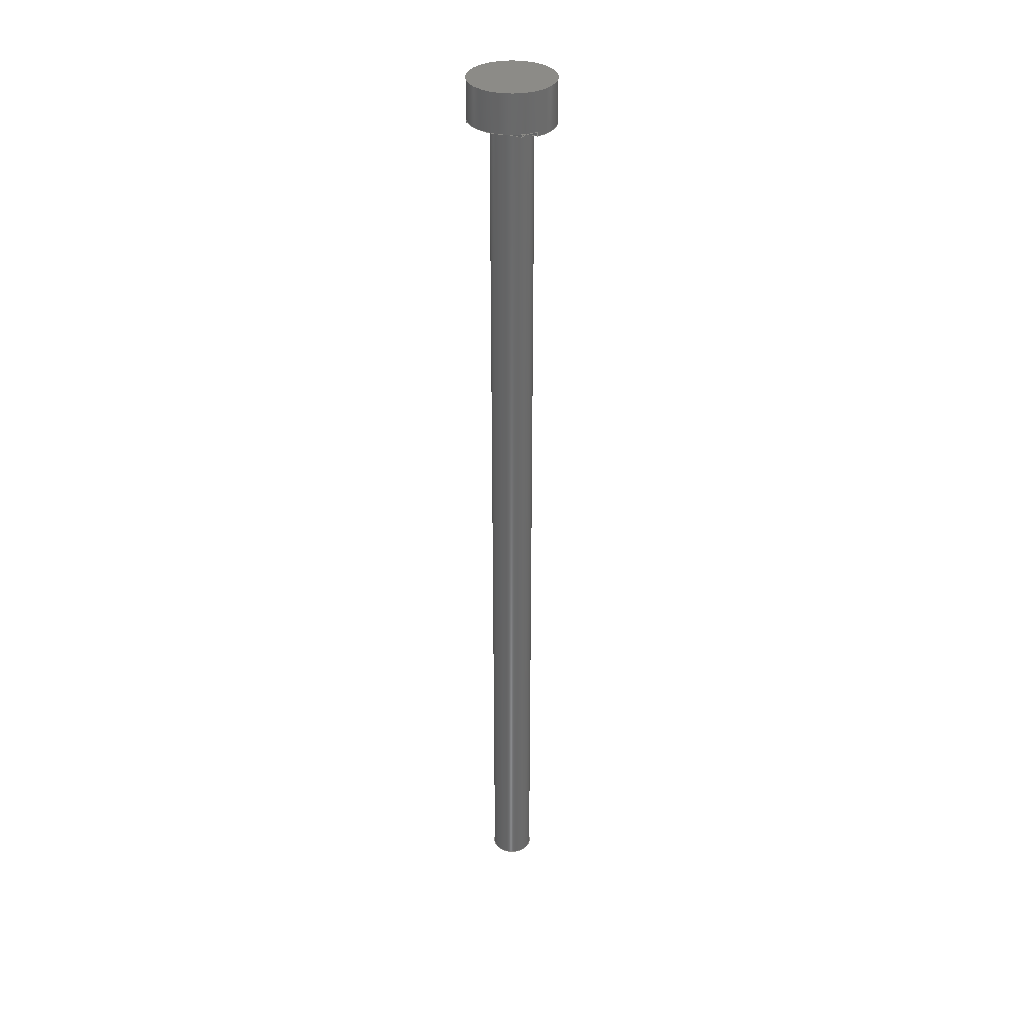
<metadata>
{"format":"step","ext":"step","renderer":"f3d","projection":"perspective","resolution":1024,"background":"white","views":[{"elev":33.6,"azim":116.9,"up":"+Z"}]}
</metadata>
<code>
ISO-10303-21;
DATA;
#1=MECHANICAL_DESIGN_GEOMETRIC_PRESENTATION_REPRESENTATION('',(#4),#470);
#2=SHAPE_REPRESENTATION_RELATIONSHIP('SRR','None',#477,#3);
#3=ADVANCED_BREP_SHAPE_REPRESENTATION('',(#5),#469);
#4=STYLED_ITEM('',(#487),#5);
#5=MANIFOLD_SOLID_BREP('Body1',#267);
#6=CYLINDRICAL_SURFACE('',#302,1.6);
#7=CYLINDRICAL_SURFACE('',#305,3.25);
#8=CIRCLE('',#283,1.6);
#9=CIRCLE('',#286,1.6);
#10=CIRCLE('',#288,1.6);
#11=CIRCLE('',#290,1.6);
#12=CIRCLE('',#292,3.25);
#13=CIRCLE('',#294,3.25);
#14=CIRCLE('',#296,3.25);
#15=CIRCLE('',#297,3.25);
#16=CIRCLE('',#301,3.25);
#17=CIRCLE('',#303,1.6);
#18=CIRCLE('',#306,3.25);
#19=FACE_OUTER_BOUND('',#35,.T.);
#20=FACE_OUTER_BOUND('',#36,.T.);
#21=FACE_OUTER_BOUND('',#37,.T.);
#22=FACE_OUTER_BOUND('',#38,.T.);
#23=FACE_OUTER_BOUND('',#39,.T.);
#24=FACE_OUTER_BOUND('',#40,.T.);
#25=FACE_OUTER_BOUND('',#41,.T.);
#26=FACE_OUTER_BOUND('',#42,.T.);
#27=FACE_OUTER_BOUND('',#43,.T.);
#28=FACE_OUTER_BOUND('',#44,.T.);
#29=FACE_OUTER_BOUND('',#45,.T.);
#30=FACE_OUTER_BOUND('',#46,.T.);
#31=FACE_OUTER_BOUND('',#47,.T.);
#32=FACE_OUTER_BOUND('',#48,.T.);
#33=FACE_OUTER_BOUND('',#49,.T.);
#34=FACE_OUTER_BOUND('',#50,.T.);
#35=EDGE_LOOP('',(#163,#164,#165,#166,#167));
#36=EDGE_LOOP('',(#168,#169,#170));
#37=EDGE_LOOP('',(#171,#172,#173,#174,#175));
#38=EDGE_LOOP('',(#176,#177,#178));
#39=EDGE_LOOP('',(#179,#180,#181));
#40=EDGE_LOOP('',(#182,#183,#184));
#41=EDGE_LOOP('',(#185,#186));
#42=EDGE_LOOP('',(#187,#188,#189,#190));
#43=EDGE_LOOP('',(#191,#192,#193));
#44=EDGE_LOOP('',(#194,#195,#196,#197,#198,#199,#200,#201,#202));
#45=EDGE_LOOP('',(#203,#204,#205,#206,#207,#208,#209,#210,#211));
#46=EDGE_LOOP('',(#212,#213,#214,#215));
#47=EDGE_LOOP('',(#216,#217,#218,#219,#220,#221,#222));
#48=EDGE_LOOP('',(#223));
#49=EDGE_LOOP('',(#224,#225,#226,#227,#228,#229,#230,#231,#232,#233,#234,
#235));
#50=EDGE_LOOP('',(#236));
#51=LINE('',#394,#77);
#52=LINE('',#396,#78);
#53=LINE('',#398,#79);
#54=LINE('',#400,#80);
#55=LINE('',#401,#81);
#56=LINE('',#405,#82);
#57=LINE('',#407,#83);
#58=LINE('',#412,#84);
#59=LINE('',#413,#85);
#60=LINE('',#415,#86);
#61=LINE('',#416,#87);
#62=LINE('',#419,#88);
#63=LINE('',#422,#89);
#64=LINE('',#425,#90);
#65=LINE('',#430,#91);
#66=LINE('',#434,#92);
#67=LINE('',#437,#93);
#68=LINE('',#441,#94);
#69=LINE('',#447,#95);
#70=LINE('',#448,#96);
#71=LINE('',#449,#97);
#72=LINE('',#451,#98);
#73=LINE('',#453,#99);
#74=LINE('',#454,#100);
#75=LINE('',#460,#101);
#76=LINE('',#465,#102);
#77=VECTOR('',#312,10);
#78=VECTOR('',#313,10);
#79=VECTOR('',#314,10);
#80=VECTOR('',#315,10);
#81=VECTOR('',#316,10);
#82=VECTOR('',#319,10);
#83=VECTOR('',#320,10);
#84=VECTOR('',#325,10);
#85=VECTOR('',#326,10);
#86=VECTOR('',#327,10);
#87=VECTOR('',#328,10);
#88=VECTOR('',#331,10);
#89=VECTOR('',#336,10);
#90=VECTOR('',#341,10);
#91=VECTOR('',#346,10);
#92=VECTOR('',#351,10);
#93=VECTOR('',#354,10);
#94=VECTOR('',#357,10);
#95=VECTOR('',#364,10);
#96=VECTOR('',#365,10);
#97=VECTOR('',#366,10);
#98=VECTOR('',#369,10);
#99=VECTOR('',#370,10);
#100=VECTOR('',#371,10);
#101=VECTOR('',#380,1.6);
#102=VECTOR('',#387,3.25);
#103=VERTEX_POINT('',#392);
#104=VERTEX_POINT('',#393);
#105=VERTEX_POINT('',#395);
#106=VERTEX_POINT('',#397);
#107=VERTEX_POINT('',#399);
#108=VERTEX_POINT('',#403);
#109=VERTEX_POINT('',#404);
#110=VERTEX_POINT('',#406);
#111=VERTEX_POINT('',#410);
#112=VERTEX_POINT('',#411);
#113=VERTEX_POINT('',#414);
#114=VERTEX_POINT('',#418);
#115=VERTEX_POINT('',#428);
#116=VERTEX_POINT('',#429);
#117=VERTEX_POINT('',#433);
#118=VERTEX_POINT('',#435);
#119=VERTEX_POINT('',#439);
#120=VERTEX_POINT('',#440);
#121=VERTEX_POINT('',#442);
#122=VERTEX_POINT('',#446);
#123=VERTEX_POINT('',#452);
#124=VERTEX_POINT('',#458);
#125=VERTEX_POINT('',#463);
#126=EDGE_CURVE('',#103,#104,#51,.T.);
#127=EDGE_CURVE('',#103,#105,#52,.T.);
#128=EDGE_CURVE('',#106,#105,#53,.T.);
#129=EDGE_CURVE('',#107,#106,#54,.T.);
#130=EDGE_CURVE('',#104,#107,#55,.T.);
#131=EDGE_CURVE('',#108,#109,#56,.T.);
#132=EDGE_CURVE('',#109,#110,#57,.T.);
#133=EDGE_CURVE('',#108,#110,#8,.T.);
#134=EDGE_CURVE('',#111,#112,#58,.T.);
#135=EDGE_CURVE('',#111,#109,#59,.T.);
#136=EDGE_CURVE('',#113,#108,#60,.T.);
#137=EDGE_CURVE('',#112,#113,#61,.T.);
#138=EDGE_CURVE('',#114,#113,#62,.T.);
#139=EDGE_CURVE('',#114,#108,#9,.T.);
#140=EDGE_CURVE('',#110,#107,#63,.T.);
#141=EDGE_CURVE('',#110,#106,#10,.T.);
#142=EDGE_CURVE('',#105,#114,#64,.T.);
#143=EDGE_CURVE('',#106,#114,#11,.T.);
#144=EDGE_CURVE('',#115,#116,#65,.T.);
#145=EDGE_CURVE('',#115,#116,#12,.T.);
#146=EDGE_CURVE('',#104,#117,#66,.T.);
#147=EDGE_CURVE('',#117,#118,#13,.T.);
#148=EDGE_CURVE('',#118,#103,#67,.T.);
#149=EDGE_CURVE('',#119,#120,#68,.T.);
#150=EDGE_CURVE('',#121,#120,#14,.T.);
#151=EDGE_CURVE('',#119,#121,#15,.T.);
#152=EDGE_CURVE('',#115,#122,#69,.T.);
#153=EDGE_CURVE('',#112,#122,#70,.T.);
#154=EDGE_CURVE('',#116,#118,#71,.T.);
#155=EDGE_CURVE('',#119,#117,#72,.T.);
#156=EDGE_CURVE('',#123,#111,#73,.T.);
#157=EDGE_CURVE('',#120,#123,#74,.T.);
#158=EDGE_CURVE('',#122,#123,#16,.T.);
#159=EDGE_CURVE('',#124,#124,#17,.T.);
#160=EDGE_CURVE('',#124,#110,#75,.T.);
#161=EDGE_CURVE('',#125,#125,#18,.T.);
#162=EDGE_CURVE('',#125,#121,#76,.T.);
#163=ORIENTED_EDGE('',*,*,#126,.F.);
#164=ORIENTED_EDGE('',*,*,#127,.T.);
#165=ORIENTED_EDGE('',*,*,#128,.F.);
#166=ORIENTED_EDGE('',*,*,#129,.F.);
#167=ORIENTED_EDGE('',*,*,#130,.F.);
#168=ORIENTED_EDGE('',*,*,#131,.T.);
#169=ORIENTED_EDGE('',*,*,#132,.T.);
#170=ORIENTED_EDGE('',*,*,#133,.F.);
#171=ORIENTED_EDGE('',*,*,#134,.F.);
#172=ORIENTED_EDGE('',*,*,#135,.T.);
#173=ORIENTED_EDGE('',*,*,#131,.F.);
#174=ORIENTED_EDGE('',*,*,#136,.F.);
#175=ORIENTED_EDGE('',*,*,#137,.F.);
#176=ORIENTED_EDGE('',*,*,#138,.T.);
#177=ORIENTED_EDGE('',*,*,#136,.T.);
#178=ORIENTED_EDGE('',*,*,#139,.F.);
#179=ORIENTED_EDGE('',*,*,#140,.T.);
#180=ORIENTED_EDGE('',*,*,#129,.T.);
#181=ORIENTED_EDGE('',*,*,#141,.F.);
#182=ORIENTED_EDGE('',*,*,#142,.T.);
#183=ORIENTED_EDGE('',*,*,#143,.F.);
#184=ORIENTED_EDGE('',*,*,#128,.T.);
#185=ORIENTED_EDGE('',*,*,#144,.T.);
#186=ORIENTED_EDGE('',*,*,#145,.F.);
#187=ORIENTED_EDGE('',*,*,#126,.T.);
#188=ORIENTED_EDGE('',*,*,#146,.T.);
#189=ORIENTED_EDGE('',*,*,#147,.T.);
#190=ORIENTED_EDGE('',*,*,#148,.T.);
#191=ORIENTED_EDGE('',*,*,#149,.T.);
#192=ORIENTED_EDGE('',*,*,#150,.F.);
#193=ORIENTED_EDGE('',*,*,#151,.F.);
#194=ORIENTED_EDGE('',*,*,#144,.F.);
#195=ORIENTED_EDGE('',*,*,#152,.T.);
#196=ORIENTED_EDGE('',*,*,#153,.F.);
#197=ORIENTED_EDGE('',*,*,#137,.T.);
#198=ORIENTED_EDGE('',*,*,#138,.F.);
#199=ORIENTED_EDGE('',*,*,#142,.F.);
#200=ORIENTED_EDGE('',*,*,#127,.F.);
#201=ORIENTED_EDGE('',*,*,#148,.F.);
#202=ORIENTED_EDGE('',*,*,#154,.F.);
#203=ORIENTED_EDGE('',*,*,#149,.F.);
#204=ORIENTED_EDGE('',*,*,#155,.T.);
#205=ORIENTED_EDGE('',*,*,#146,.F.);
#206=ORIENTED_EDGE('',*,*,#130,.T.);
#207=ORIENTED_EDGE('',*,*,#140,.F.);
#208=ORIENTED_EDGE('',*,*,#132,.F.);
#209=ORIENTED_EDGE('',*,*,#135,.F.);
#210=ORIENTED_EDGE('',*,*,#156,.F.);
#211=ORIENTED_EDGE('',*,*,#157,.F.);
#212=ORIENTED_EDGE('',*,*,#158,.T.);
#213=ORIENTED_EDGE('',*,*,#156,.T.);
#214=ORIENTED_EDGE('',*,*,#134,.T.);
#215=ORIENTED_EDGE('',*,*,#153,.T.);
#216=ORIENTED_EDGE('',*,*,#159,.F.);
#217=ORIENTED_EDGE('',*,*,#160,.T.);
#218=ORIENTED_EDGE('',*,*,#141,.T.);
#219=ORIENTED_EDGE('',*,*,#143,.T.);
#220=ORIENTED_EDGE('',*,*,#139,.T.);
#221=ORIENTED_EDGE('',*,*,#133,.T.);
#222=ORIENTED_EDGE('',*,*,#160,.F.);
#223=ORIENTED_EDGE('',*,*,#159,.T.);
#224=ORIENTED_EDGE('',*,*,#161,.F.);
#225=ORIENTED_EDGE('',*,*,#162,.T.);
#226=ORIENTED_EDGE('',*,*,#150,.T.);
#227=ORIENTED_EDGE('',*,*,#157,.T.);
#228=ORIENTED_EDGE('',*,*,#158,.F.);
#229=ORIENTED_EDGE('',*,*,#152,.F.);
#230=ORIENTED_EDGE('',*,*,#145,.T.);
#231=ORIENTED_EDGE('',*,*,#154,.T.);
#232=ORIENTED_EDGE('',*,*,#147,.F.);
#233=ORIENTED_EDGE('',*,*,#155,.F.);
#234=ORIENTED_EDGE('',*,*,#151,.T.);
#235=ORIENTED_EDGE('',*,*,#162,.F.);
#236=ORIENTED_EDGE('',*,*,#161,.T.);
#237=PLANE('',#281);
#238=PLANE('',#282);
#239=PLANE('',#284);
#240=PLANE('',#285);
#241=PLANE('',#287);
#242=PLANE('',#289);
#243=PLANE('',#291);
#244=PLANE('',#293);
#245=PLANE('',#295);
#246=PLANE('',#298);
#247=PLANE('',#299);
#248=PLANE('',#300);
#249=PLANE('',#304);
#250=PLANE('',#307);
#251=ADVANCED_FACE('',(#19),#237,.T.);
#252=ADVANCED_FACE('',(#20),#238,.F.);
#253=ADVANCED_FACE('',(#21),#239,.T.);
#254=ADVANCED_FACE('',(#22),#240,.F.);
#255=ADVANCED_FACE('',(#23),#241,.F.);
#256=ADVANCED_FACE('',(#24),#242,.F.);
#257=ADVANCED_FACE('',(#25),#243,.F.);
#258=ADVANCED_FACE('',(#26),#244,.F.);
#259=ADVANCED_FACE('',(#27),#245,.F.);
#260=ADVANCED_FACE('',(#28),#246,.T.);
#261=ADVANCED_FACE('',(#29),#247,.T.);
#262=ADVANCED_FACE('',(#30),#248,.F.);
#263=ADVANCED_FACE('',(#31),#6,.T.);
#264=ADVANCED_FACE('',(#32),#249,.F.);
#265=ADVANCED_FACE('',(#33),#7,.T.);
#266=ADVANCED_FACE('',(#34),#250,.T.);
#267=CLOSED_SHELL('',(#251,#252,#253,#254,#255,#256,#257,#258,#259,#260,
#261,#262,#263,#264,#265,#266));
#268=DERIVED_UNIT_ELEMENT(#270,1);
#269=DERIVED_UNIT_ELEMENT(#472,-3);
#270=(
MASS_UNIT()
NAMED_UNIT(*)
SI_UNIT(.KILO.,.GRAM.)
);
#271=DERIVED_UNIT((#268,#269));
#272=MEASURE_REPRESENTATION_ITEM('density measure',
POSITIVE_RATIO_MEASURE(2700),#271);
#273=PROPERTY_DEFINITION_REPRESENTATION(#278,#275);
#274=PROPERTY_DEFINITION_REPRESENTATION(#279,#276);
#275=REPRESENTATION('material name',(#277),#469);
#276=REPRESENTATION('density',(#272),#469);
#277=DESCRIPTIVE_REPRESENTATION_ITEM('Aluminum 6061','Aluminum 6061');
#278=PROPERTY_DEFINITION('material property','material name',#479);
#279=PROPERTY_DEFINITION('material property','density of part',#479);
#280=AXIS2_PLACEMENT_3D('',#390,#308,#309);
#281=AXIS2_PLACEMENT_3D('',#391,#310,#311);
#282=AXIS2_PLACEMENT_3D('',#402,#317,#318);
#283=AXIS2_PLACEMENT_3D('',#408,#321,#322);
#284=AXIS2_PLACEMENT_3D('',#409,#323,#324);
#285=AXIS2_PLACEMENT_3D('',#417,#329,#330);
#286=AXIS2_PLACEMENT_3D('',#420,#332,#333);
#287=AXIS2_PLACEMENT_3D('',#421,#334,#335);
#288=AXIS2_PLACEMENT_3D('',#423,#337,#338);
#289=AXIS2_PLACEMENT_3D('',#424,#339,#340);
#290=AXIS2_PLACEMENT_3D('',#426,#342,#343);
#291=AXIS2_PLACEMENT_3D('',#427,#344,#345);
#292=AXIS2_PLACEMENT_3D('',#431,#347,#348);
#293=AXIS2_PLACEMENT_3D('',#432,#349,#350);
#294=AXIS2_PLACEMENT_3D('',#436,#352,#353);
#295=AXIS2_PLACEMENT_3D('',#438,#355,#356);
#296=AXIS2_PLACEMENT_3D('',#443,#358,#359);
#297=AXIS2_PLACEMENT_3D('',#444,#360,#361);
#298=AXIS2_PLACEMENT_3D('',#445,#362,#363);
#299=AXIS2_PLACEMENT_3D('',#450,#367,#368);
#300=AXIS2_PLACEMENT_3D('',#455,#372,#373);
#301=AXIS2_PLACEMENT_3D('',#456,#374,#375);
#302=AXIS2_PLACEMENT_3D('',#457,#376,#377);
#303=AXIS2_PLACEMENT_3D('',#459,#378,#379);
#304=AXIS2_PLACEMENT_3D('',#461,#381,#382);
#305=AXIS2_PLACEMENT_3D('',#462,#383,#384);
#306=AXIS2_PLACEMENT_3D('',#464,#385,#386);
#307=AXIS2_PLACEMENT_3D('',#466,#388,#389);
#308=DIRECTION('axis',(0,0,1));
#309=DIRECTION('refdir',(1,0,0));
#310=DIRECTION('center_axis',(-9.812e-17,1,0));
#311=DIRECTION('ref_axis',(1,9.812e-17,0));
#312=DIRECTION('',(-1,-9.812e-17,0));
#313=DIRECTION('',(0,0,-1));
#314=DIRECTION('',(1,9.812e-17,0));
#315=DIRECTION('',(1,9.812e-17,0));
#316=DIRECTION('',(0,0,-1));
#317=DIRECTION('center_axis',(0,0,1));
#318=DIRECTION('ref_axis',(1,0,0));
#319=DIRECTION('',(-1,9.812e-17,0));
#320=DIRECTION('',(0,1,0));
#321=DIRECTION('center_axis',(0,0,-1));
#322=DIRECTION('ref_axis',(1,0,0));
#323=DIRECTION('center_axis',(-9.812e-17,-1,0));
#324=DIRECTION('ref_axis',(-1,9.812e-17,0));
#325=DIRECTION('',(1,-9.812e-17,0));
#326=DIRECTION('',(0,0,-1));
#327=DIRECTION('',(-1,9.812e-17,0));
#328=DIRECTION('',(0,0,-1));
#329=DIRECTION('center_axis',(0,0,1));
#330=DIRECTION('ref_axis',(1,0,0));
#331=DIRECTION('',(0,-1,0));
#332=DIRECTION('center_axis',(0,0,-1));
#333=DIRECTION('ref_axis',(1,0,0));
#334=DIRECTION('center_axis',(0,0,1));
#335=DIRECTION('ref_axis',(1,0,0));
#336=DIRECTION('',(0,1,0));
#337=DIRECTION('center_axis',(0,0,-1));
#338=DIRECTION('ref_axis',(1,0,0));
#339=DIRECTION('center_axis',(0,0,1));
#340=DIRECTION('ref_axis',(1,0,0));
#341=DIRECTION('',(0,-1,0));
#342=DIRECTION('center_axis',(0,0,-1));
#343=DIRECTION('ref_axis',(1,0,0));
#344=DIRECTION('center_axis',(0,0,1));
#345=DIRECTION('ref_axis',(1,0,0));
#346=DIRECTION('',(0,1,0));
#347=DIRECTION('center_axis',(0,0,1));
#348=DIRECTION('ref_axis',(1,0,0));
#349=DIRECTION('center_axis',(0,0,1));
#350=DIRECTION('ref_axis',(1,0,0));
#351=DIRECTION('',(0,1,0));
#352=DIRECTION('center_axis',(0,0,-1));
#353=DIRECTION('ref_axis',(1,0,0));
#354=DIRECTION('',(0,-1,0));
#355=DIRECTION('center_axis',(0,0,1));
#356=DIRECTION('ref_axis',(1,0,0));
#357=DIRECTION('',(0,-1,0));
#358=DIRECTION('center_axis',(0,0,1));
#359=DIRECTION('ref_axis',(1,0,0));
#360=DIRECTION('center_axis',(0,0,1));
#361=DIRECTION('ref_axis',(1,0,0));
#362=DIRECTION('center_axis',(1,0,0));
#363=DIRECTION('ref_axis',(0,-1,0));
#364=DIRECTION('',(0,0,-1));
#365=DIRECTION('',(0,-1,0));
#366=DIRECTION('',(0,0,-1));
#367=DIRECTION('center_axis',(-1,0,0));
#368=DIRECTION('ref_axis',(0,1,0));
#369=DIRECTION('',(0,0,-1));
#370=DIRECTION('',(0,1,0));
#371=DIRECTION('',(0,0,-1));
#372=DIRECTION('center_axis',(0,0,1));
#373=DIRECTION('ref_axis',(1,0,0));
#374=DIRECTION('center_axis',(0,0,-1));
#375=DIRECTION('ref_axis',(1,0,0));
#376=DIRECTION('center_axis',(0,0,-1));
#377=DIRECTION('ref_axis',(1,0,0));
#378=DIRECTION('center_axis',(0,0,-1));
#379=DIRECTION('ref_axis',(1,0,0));
#380=DIRECTION('',(0,0,1));
#381=DIRECTION('center_axis',(0,0,1));
#382=DIRECTION('ref_axis',(1,0,0));
#383=DIRECTION('center_axis',(0,0,1));
#384=DIRECTION('ref_axis',(1,0,0));
#385=DIRECTION('center_axis',(0,0,1));
#386=DIRECTION('ref_axis',(1,0,0));
#387=DIRECTION('',(0,0,-1));
#388=DIRECTION('center_axis',(0,0,1));
#389=DIRECTION('ref_axis',(1,0,0));
#390=CARTESIAN_POINT('',(0,0,0));
#391=CARTESIAN_POINT('Origin',(-1.6,1.6,0));
#392=CARTESIAN_POINT('',(1.6,1.6,-0.3));
#393=CARTESIAN_POINT('',(-1.6,1.6,-0.3));
#394=CARTESIAN_POINT('',(-2.829,1.6,-0.3));
#395=CARTESIAN_POINT('',(1.6,1.6,-0.6));
#396=CARTESIAN_POINT('',(1.6,1.6,0));
#397=CARTESIAN_POINT('',(0,1.6,-0.6));
#398=CARTESIAN_POINT('',(-2.829,1.6,-0.6));
#399=CARTESIAN_POINT('',(-1.6,1.6,-0.6));
#400=CARTESIAN_POINT('',(-2.829,1.6,-0.6));
#401=CARTESIAN_POINT('',(-1.6,1.6,0));
#402=CARTESIAN_POINT('Origin',(-0.8,-0.8,-0.6));
#403=CARTESIAN_POINT('',(0,-1.6,-0.6));
#404=CARTESIAN_POINT('',(-1.6,-1.6,-0.6));
#405=CARTESIAN_POINT('',(2.829,-1.6,-0.6));
#406=CARTESIAN_POINT('',(-1.6,1.959e-16,-0.6));
#407=CARTESIAN_POINT('',(-1.6,-2.829,-0.6));
#408=CARTESIAN_POINT('Origin',(0,0,-0.6));
#409=CARTESIAN_POINT('Origin',(1.6,-1.6,0));
#410=CARTESIAN_POINT('',(-1.6,-1.6,-0.3));
#411=CARTESIAN_POINT('',(1.6,-1.6,-0.3));
#412=CARTESIAN_POINT('',(2.829,-1.6,-0.3));
#413=CARTESIAN_POINT('',(-1.6,-1.6,0));
#414=CARTESIAN_POINT('',(1.6,-1.6,-0.6));
#415=CARTESIAN_POINT('',(2.829,-1.6,-0.6));
#416=CARTESIAN_POINT('',(1.6,-1.6,0));
#417=CARTESIAN_POINT('Origin',(0.8,-0.8,-0.6));
#418=CARTESIAN_POINT('',(1.6,0,-0.6));
#419=CARTESIAN_POINT('',(1.6,-2.829,-0.6));
#420=CARTESIAN_POINT('Origin',(0,0,-0.6));
#421=CARTESIAN_POINT('Origin',(-0.8,0.8,-0.6));
#422=CARTESIAN_POINT('',(-1.6,-2.829,-0.6));
#423=CARTESIAN_POINT('Origin',(0,0,-0.6));
#424=CARTESIAN_POINT('Origin',(0.8,0.8,-0.6));
#425=CARTESIAN_POINT('',(1.6,-2.829,-0.6));
#426=CARTESIAN_POINT('Origin',(0,0,-0.6));
#427=CARTESIAN_POINT('Origin',(0,0,0));
#428=CARTESIAN_POINT('',(1.6,-2.829,0));
#429=CARTESIAN_POINT('',(1.6,2.829,0));
#430=CARTESIAN_POINT('',(1.6,-0.8,0));
#431=CARTESIAN_POINT('Origin',(0,0,0));
#432=CARTESIAN_POINT('Origin',(0,2.425,-0.3));
#433=CARTESIAN_POINT('',(-1.6,2.829,-0.3));
#434=CARTESIAN_POINT('',(-1.6,-2.829,-0.3));
#435=CARTESIAN_POINT('',(1.6,2.829,-0.3));
#436=CARTESIAN_POINT('Origin',(0,0,-0.3));
#437=CARTESIAN_POINT('',(1.6,-2.829,-0.3));
#438=CARTESIAN_POINT('Origin',(0,0,0));
#439=CARTESIAN_POINT('',(-1.6,2.829,0));
#440=CARTESIAN_POINT('',(-1.6,-2.829,0));
#441=CARTESIAN_POINT('',(-1.6,0.8,0));
#442=CARTESIAN_POINT('',(-3.25,-3.98e-16,0));
#443=CARTESIAN_POINT('Origin',(0,0,0));
#444=CARTESIAN_POINT('Origin',(0,0,0));
#445=CARTESIAN_POINT('Origin',(1.6,-1.6,0));
#446=CARTESIAN_POINT('',(1.6,-2.829,-0.3));
#447=CARTESIAN_POINT('',(1.6,-2.829,0));
#448=CARTESIAN_POINT('',(1.6,-2.829,-0.3));
#449=CARTESIAN_POINT('',(1.6,2.829,0));
#450=CARTESIAN_POINT('Origin',(-1.6,-2.829,0));
#451=CARTESIAN_POINT('',(-1.6,2.829,0));
#452=CARTESIAN_POINT('',(-1.6,-2.829,-0.3));
#453=CARTESIAN_POINT('',(-1.6,-2.829,-0.3));
#454=CARTESIAN_POINT('',(-1.6,-2.829,0));
#455=CARTESIAN_POINT('Origin',(0,-2.425,-0.3));
#456=CARTESIAN_POINT('Origin',(0,0,-0.3));
#457=CARTESIAN_POINT('Origin',(0,0,0));
#458=CARTESIAN_POINT('',(-1.6,-1.959e-16,-70));
#459=CARTESIAN_POINT('Origin',(0,0,-70));
#460=CARTESIAN_POINT('',(-1.6,1.959e-16,0));
#461=CARTESIAN_POINT('Origin',(0,0,-70));
#462=CARTESIAN_POINT('Origin',(0,0,0));
#463=CARTESIAN_POINT('',(-3.25,-3.98e-16,3));
#464=CARTESIAN_POINT('Origin',(0,0,3));
#465=CARTESIAN_POINT('',(-3.25,-3.98e-16,0));
#466=CARTESIAN_POINT('Origin',(0,0,3));
#467=UNCERTAINTY_MEASURE_WITH_UNIT(LENGTH_MEASURE(0.01),#471,
'DISTANCE_ACCURACY_VALUE',
'Maximum model space distance between geometric entities at asserted c
onnectivities');
#468=UNCERTAINTY_MEASURE_WITH_UNIT(LENGTH_MEASURE(0.01),#471,
'DISTANCE_ACCURACY_VALUE',
'Maximum model space distance between geometric entities at asserted c
onnectivities');
#469=(
GEOMETRIC_REPRESENTATION_CONTEXT(3)
GLOBAL_UNCERTAINTY_ASSIGNED_CONTEXT((#467))
GLOBAL_UNIT_ASSIGNED_CONTEXT((#471,#473,#474))
REPRESENTATION_CONTEXT('','3D')
);
#470=(
GEOMETRIC_REPRESENTATION_CONTEXT(3)
GLOBAL_UNCERTAINTY_ASSIGNED_CONTEXT((#468))
GLOBAL_UNIT_ASSIGNED_CONTEXT((#471,#473,#474))
REPRESENTATION_CONTEXT('','3D')
);
#471=(
LENGTH_UNIT()
NAMED_UNIT(*)
SI_UNIT(.MILLI.,.METRE.)
);
#472=(
LENGTH_UNIT()
NAMED_UNIT(*)
SI_UNIT($,.METRE.)
);
#473=(
NAMED_UNIT(*)
PLANE_ANGLE_UNIT()
SI_UNIT($,.RADIAN.)
);
#474=(
NAMED_UNIT(*)
SI_UNIT($,.STERADIAN.)
SOLID_ANGLE_UNIT()
);
#475=SHAPE_DEFINITION_REPRESENTATION(#476,#477);
#476=PRODUCT_DEFINITION_SHAPE('',$,#479);
#477=SHAPE_REPRESENTATION('',(#280),#469);
#478=PRODUCT_DEFINITION_CONTEXT('part definition',#483,'design');
#479=PRODUCT_DEFINITION('M3 SHCS Bridge Cutter v6',
'M3 SHCS Bridge Cutter v6 v1',#480,#478);
#480=PRODUCT_DEFINITION_FORMATION('',$,#485);
#481=PRODUCT_RELATED_PRODUCT_CATEGORY('M3 SHCS Bridge Cutter v6 v1',
'M3 SHCS Bridge Cutter v6 v1',(#485));
#482=APPLICATION_PROTOCOL_DEFINITION('international standard',
'automotive_design',2009,#483);
#483=APPLICATION_CONTEXT(
'Core Data for Automotive Mechanical Design Process');
#484=PRODUCT_CONTEXT('part definition',#483,'mechanical');
#485=PRODUCT('M3 SHCS Bridge Cutter v6','M3 SHCS Bridge Cutter v6 v1',$,
(#484));
#486=PRESENTATION_STYLE_ASSIGNMENT((#488));
#487=PRESENTATION_STYLE_ASSIGNMENT((#489));
#488=SURFACE_STYLE_USAGE(.BOTH.,#490);
#489=SURFACE_STYLE_USAGE(.BOTH.,#491);
#490=SURFACE_SIDE_STYLE('',(#492));
#491=SURFACE_SIDE_STYLE('',(#493));
#492=SURFACE_STYLE_FILL_AREA(#494);
#493=SURFACE_STYLE_FILL_AREA(#495);
#494=FILL_AREA_STYLE('Aluminum - Flat',(#496));
#495=FILL_AREA_STYLE('Opaque(255,255,255)',(#497));
#496=FILL_AREA_STYLE_COLOUR('Aluminum - Flat',#498);
#497=FILL_AREA_STYLE_COLOUR('Opaque(255,255,255)',#499);
#498=COLOUR_RGB('Aluminum - Flat',0.9961,0.9961,1);
#499=COLOUR_RGB('Opaque(255,255,255)',1,1,1);
ENDSEC;
END-ISO-10303-21;

</code>
